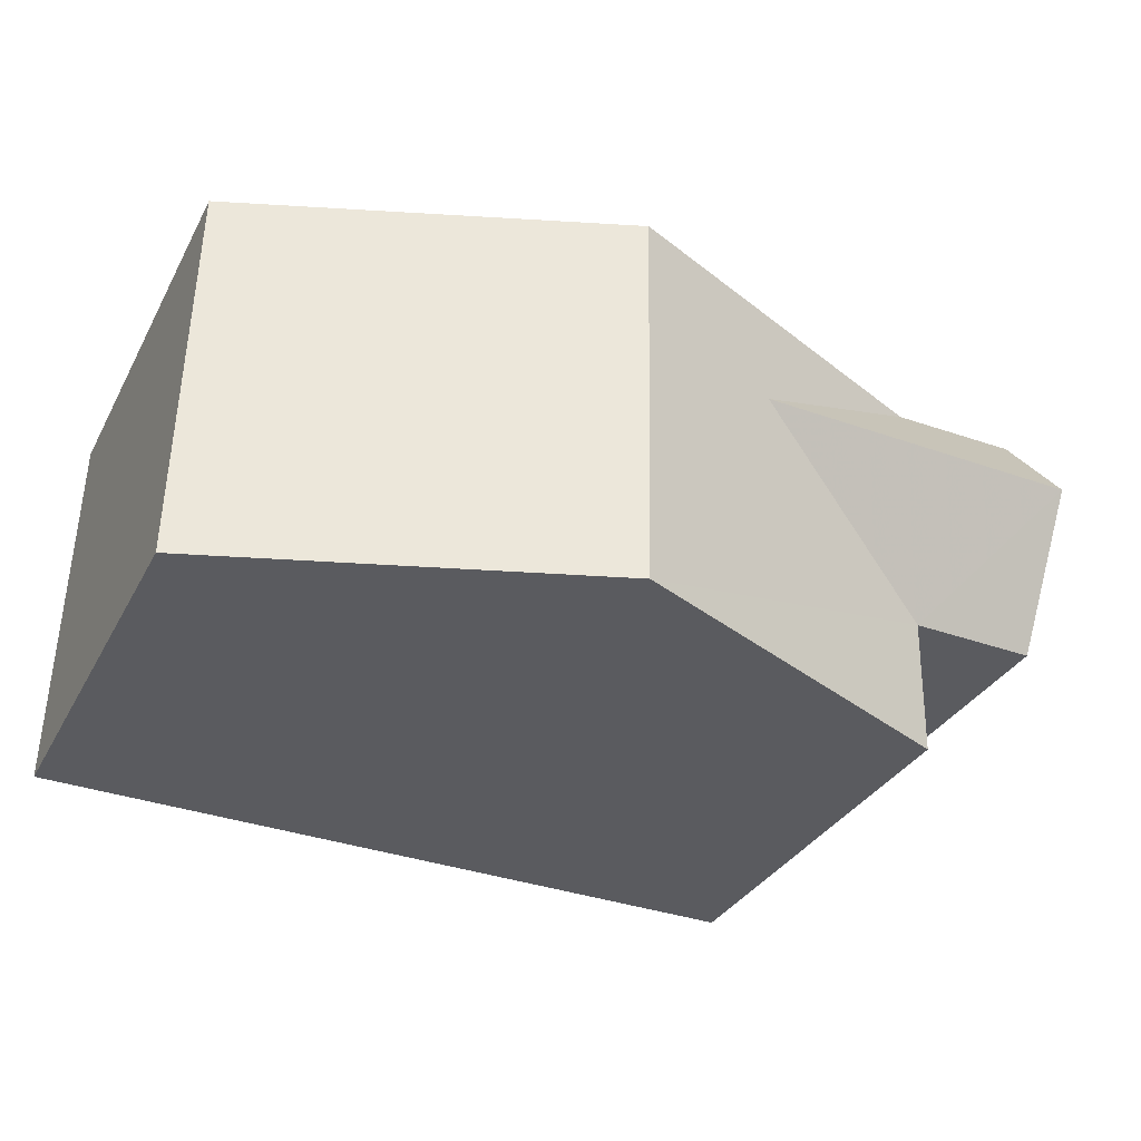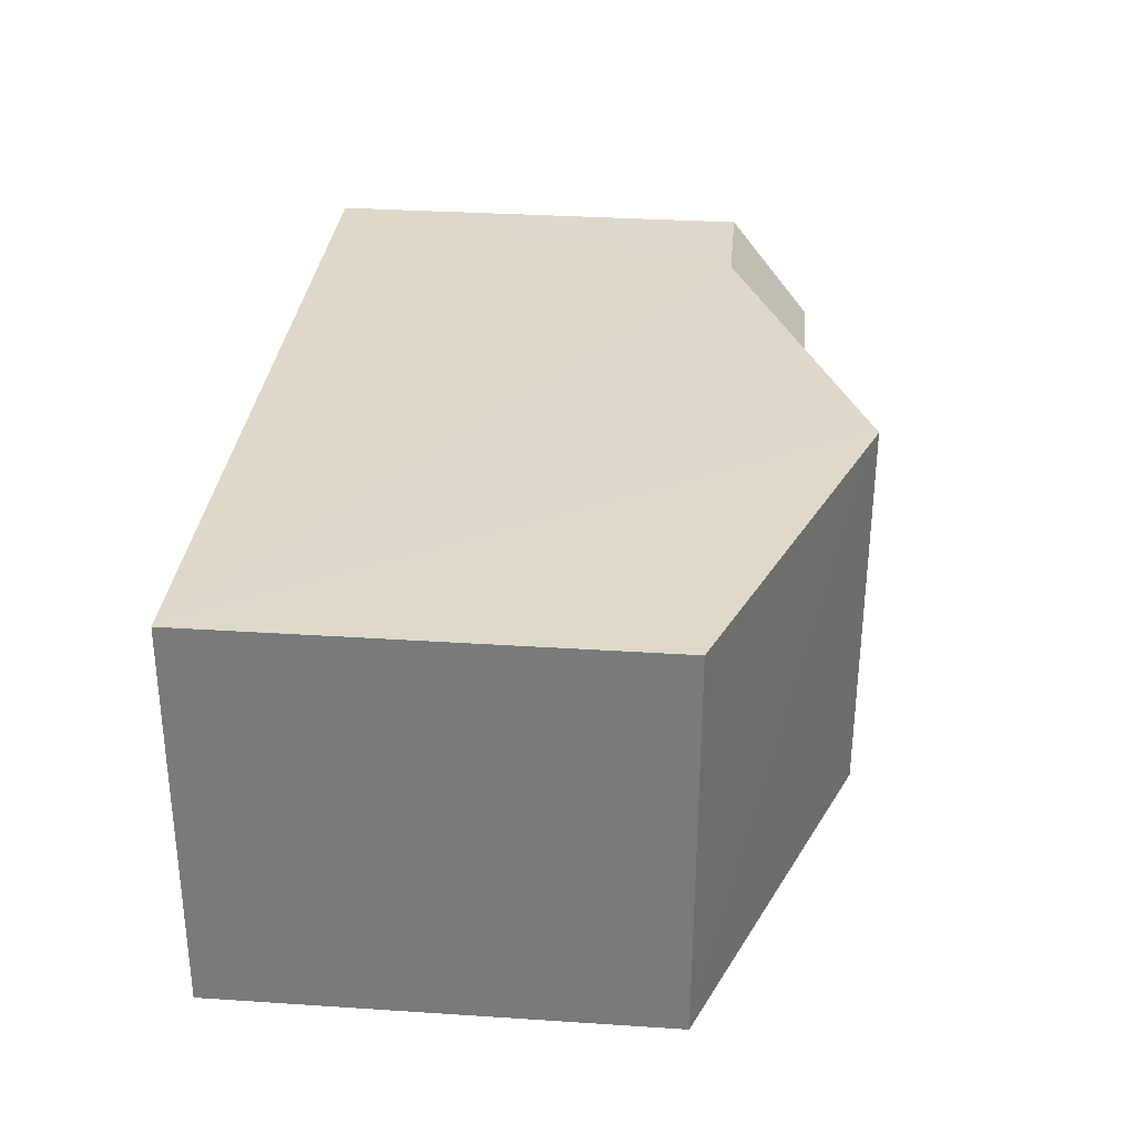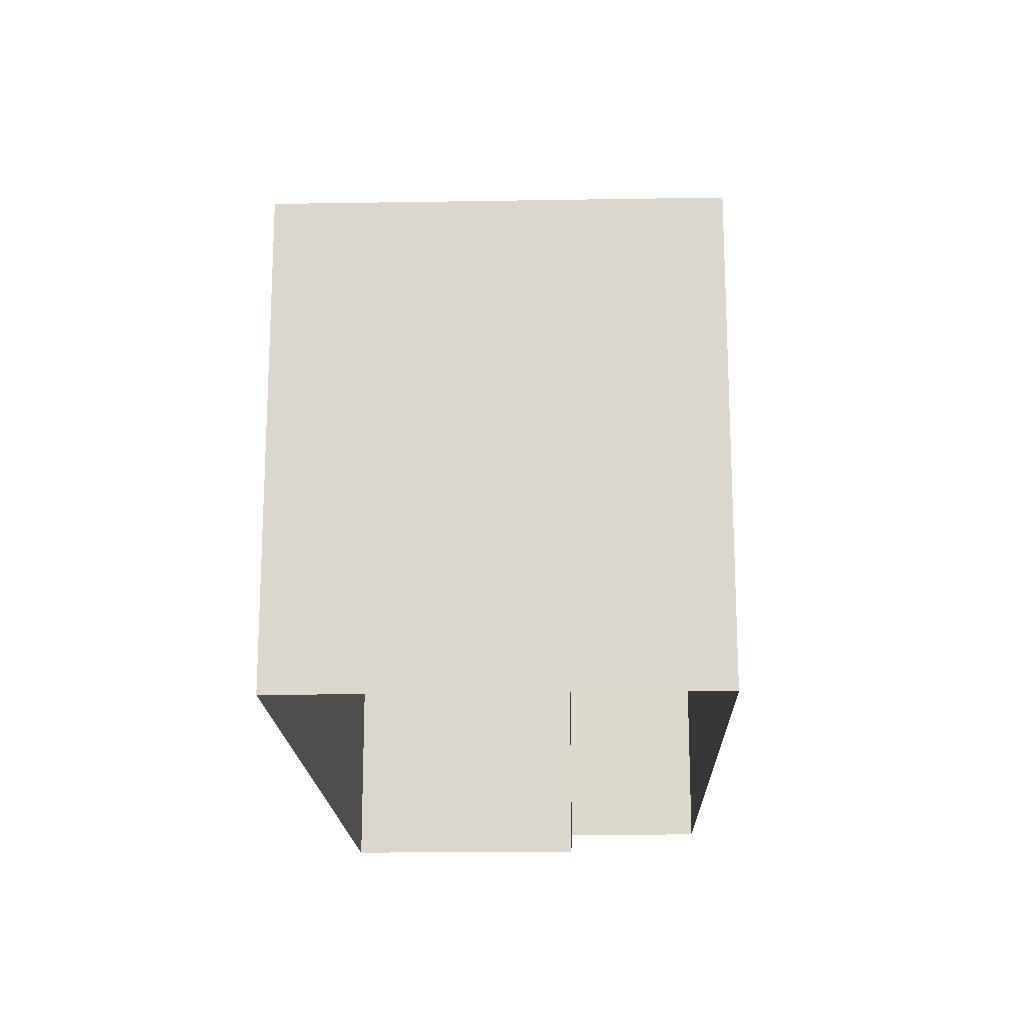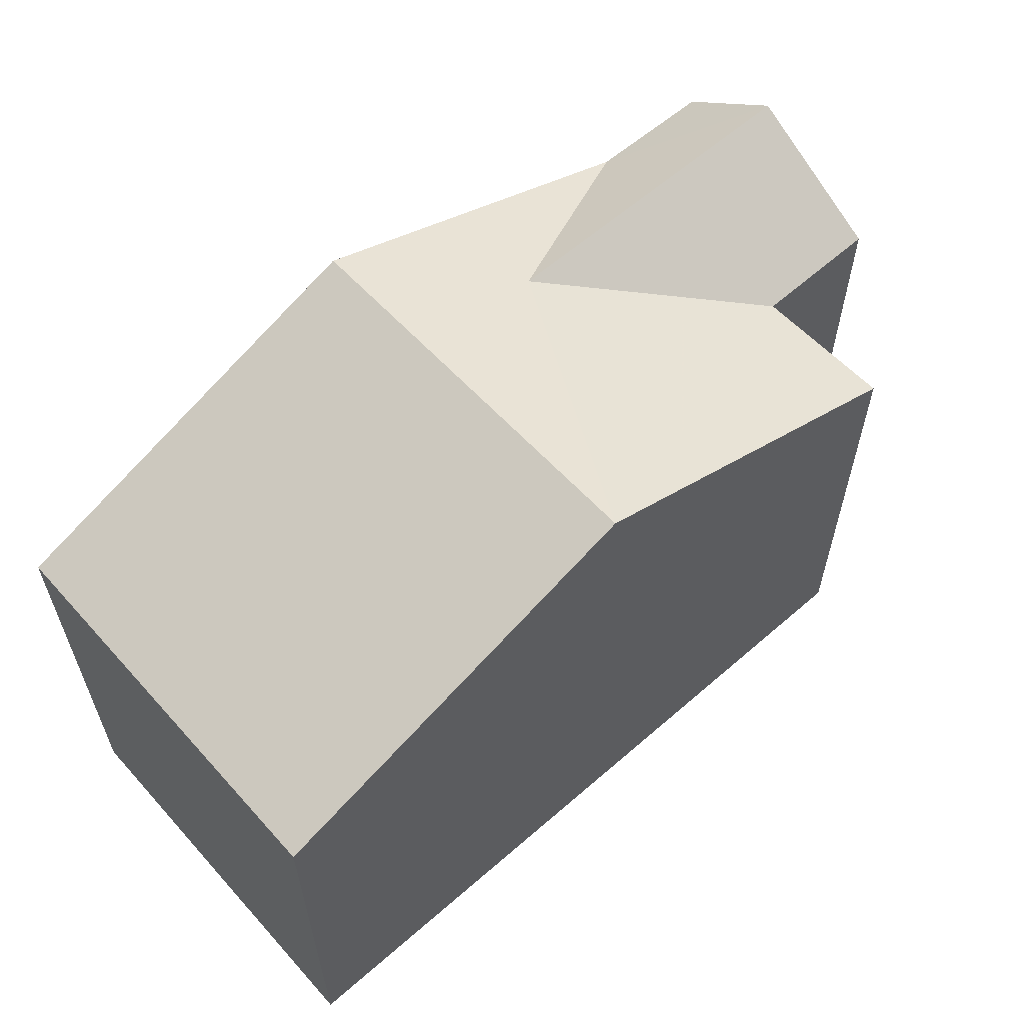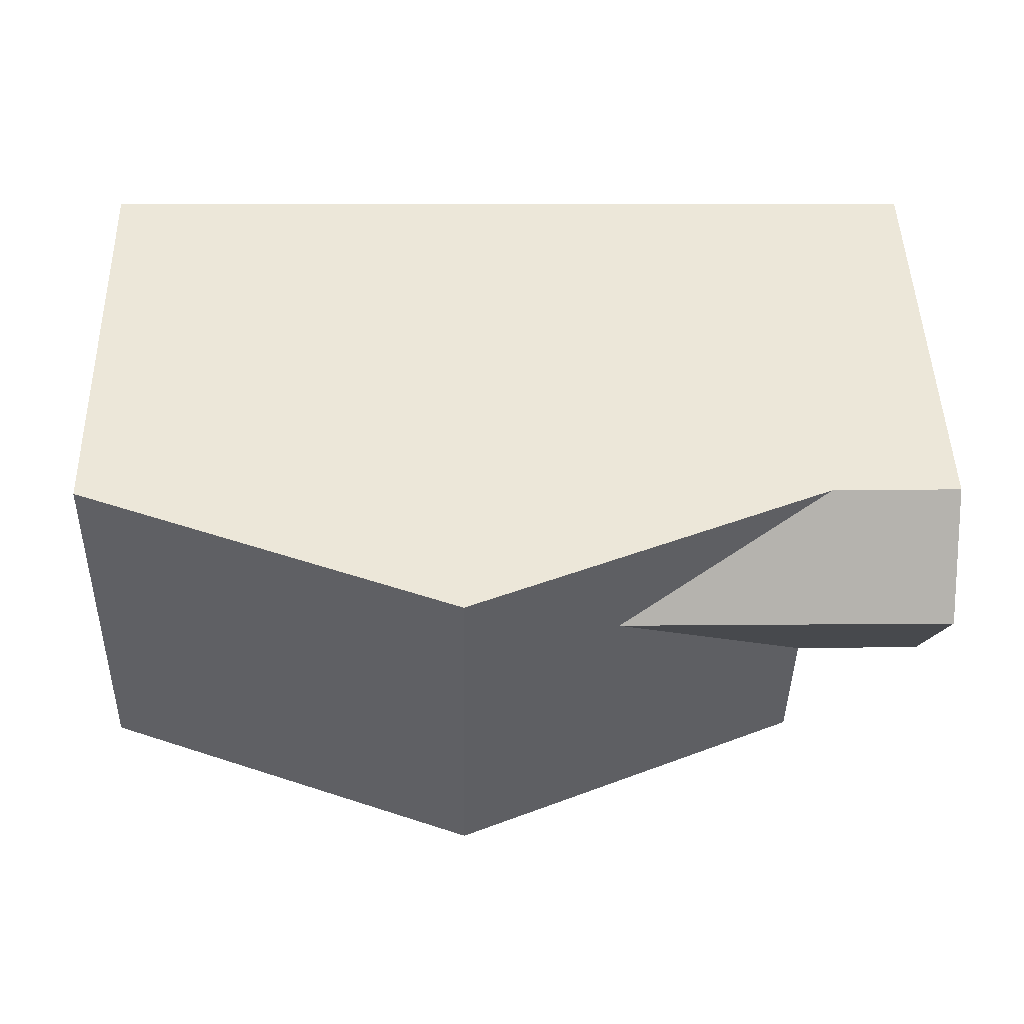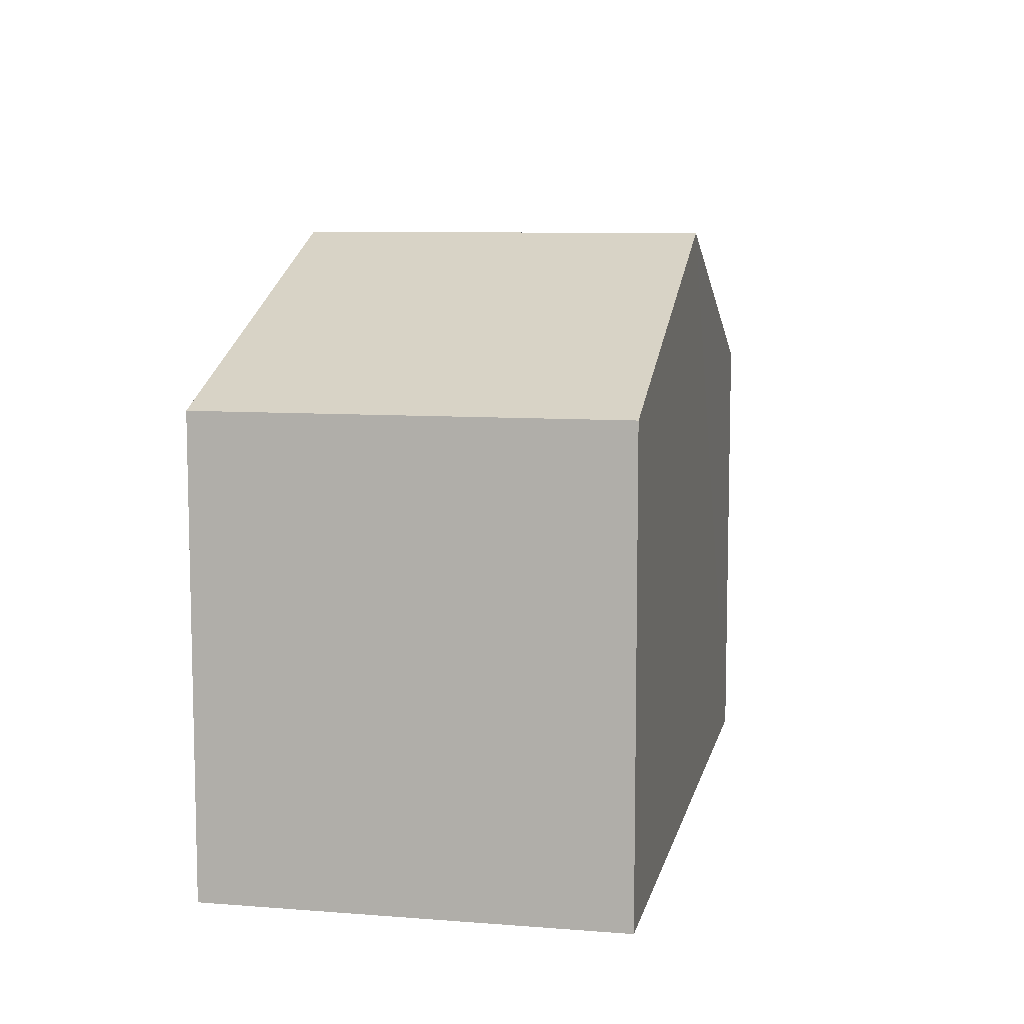
<metadata>
{"format":"obj","ext":"obj","renderer":"f3d","projection":"perspective","resolution":1024,"background":"white","views":[{"elev":-32.8,"azim":-24.6,"up":"+Y"},{"elev":32.7,"azim":-84.8,"up":"+Y"},{"elev":-17.6,"azim":-89.6,"up":"+Z"},{"elev":59.7,"azim":-43.1,"up":"+Z"},{"elev":48.4,"azim":-1.5,"up":"+Y"},{"elev":8.6,"azim":-79.6,"up":"+Z"}]}
</metadata>
<code>
v -3.719e+05 -1.042e+05 30.91
v -3.719e+05 -1.042e+05 30.91
v -3.719e+05 -1.042e+05 30.91
v -3.719e+05 -1.042e+05 30.91
v -3.719e+05 -1.042e+05 30.91
v -3.719e+05 -1.042e+05 30.91
v -3.719e+05 -1.042e+05 39.72
v -3.719e+05 -1.042e+05 37.52
v -3.719e+05 -1.042e+05 37.52
v -3.719e+05 -1.042e+05 39.72
v -3.719e+05 -1.042e+05 38.79
v -3.719e+05 -1.042e+05 37.52
v -3.719e+05 -1.042e+05 37.52
v -3.719e+05 -1.042e+05 38.79
v -3.719e+05 -1.042e+05 37.52
v -3.719e+05 -1.042e+05 37.52
v -3.719e+05 -1.042e+05 37.52
f 1 2 3
f 3 4 1
f 5 2 1
f 6 5 1
f 7 8 9
f 10 7 9
f 11 12 13
f 14 11 13
f 15 16 11
f 14 15 11
f 15 14 10
f 13 7 14
f 15 10 17
f 14 7 10
f 9 5 10
f 5 6 10
f 6 17 10
f 16 1 4
f 16 15 1
f 1 15 17
f 6 1 17
f 7 13 2
f 12 3 13
f 7 2 8
f 13 3 2
f 16 4 12
f 16 12 11
f 4 3 12
f 9 2 5
f 9 8 2

</code>
